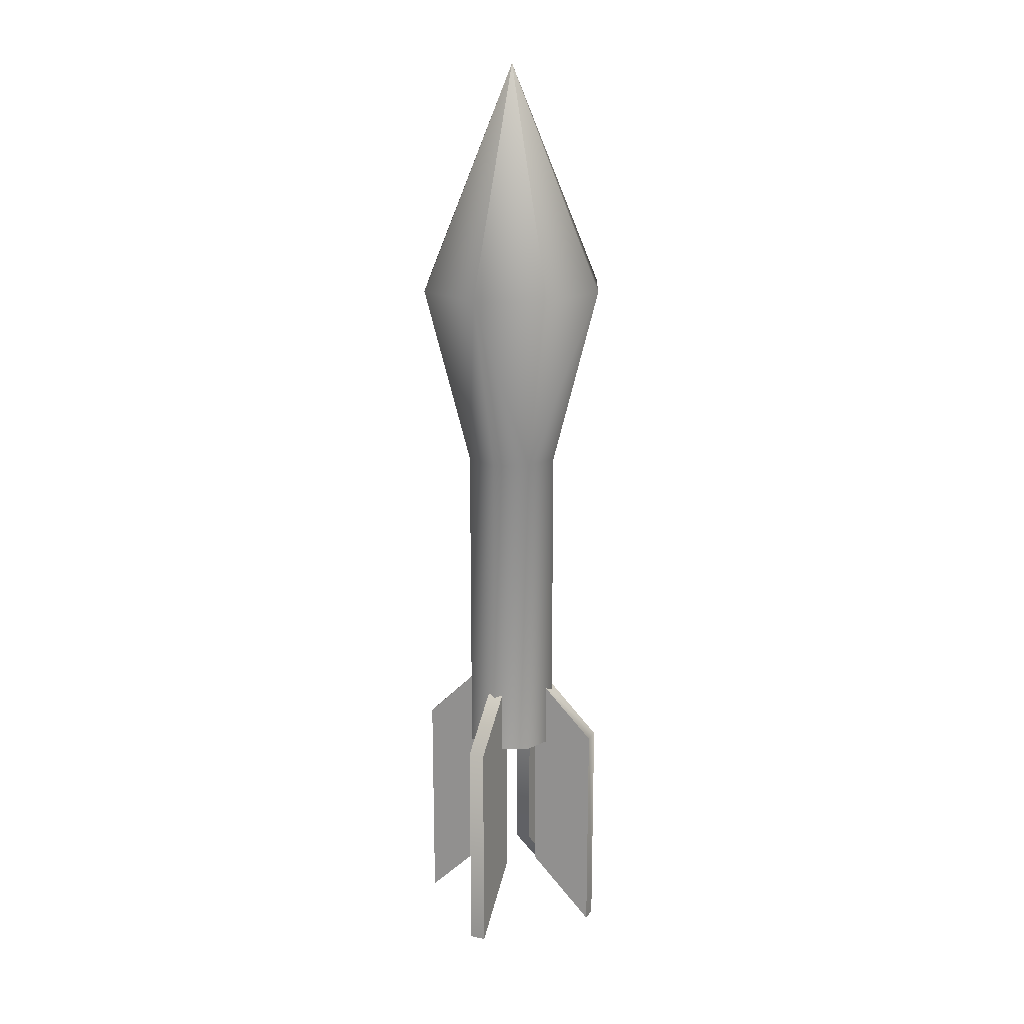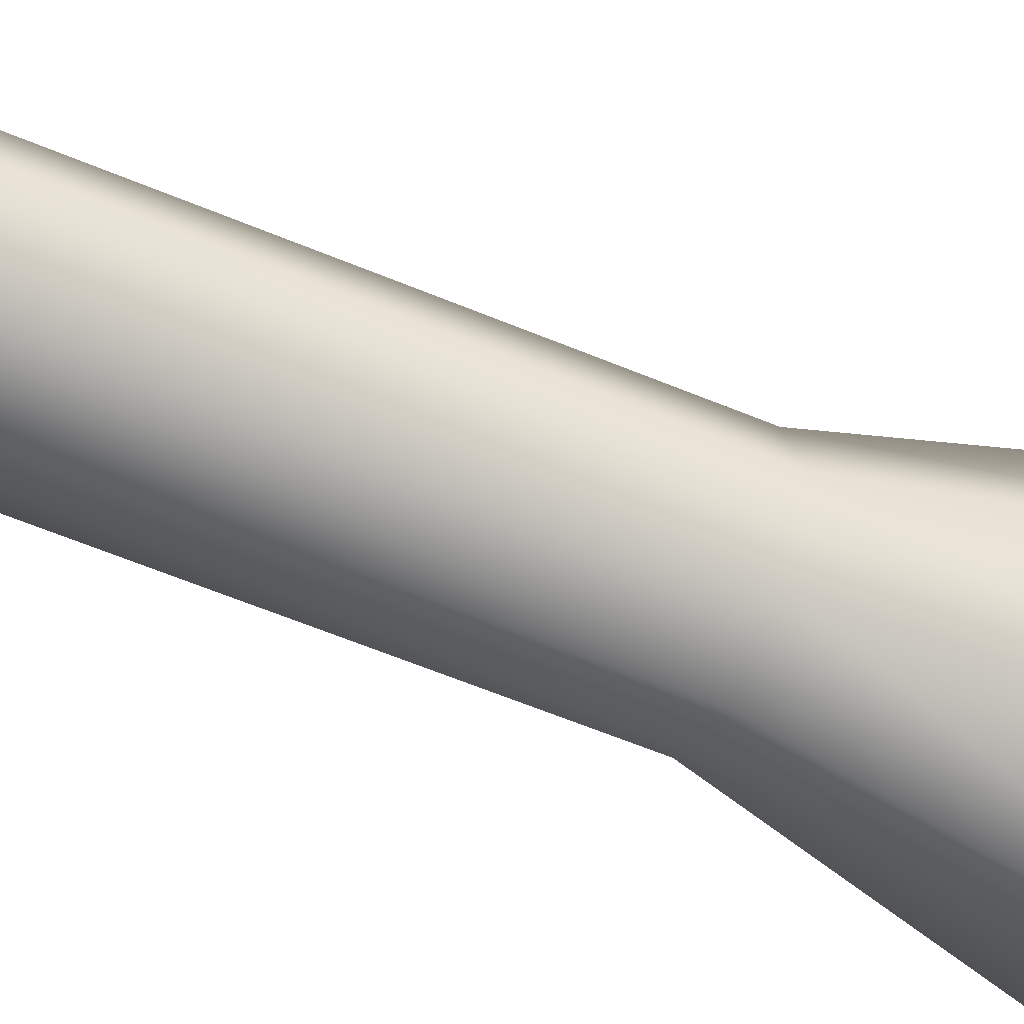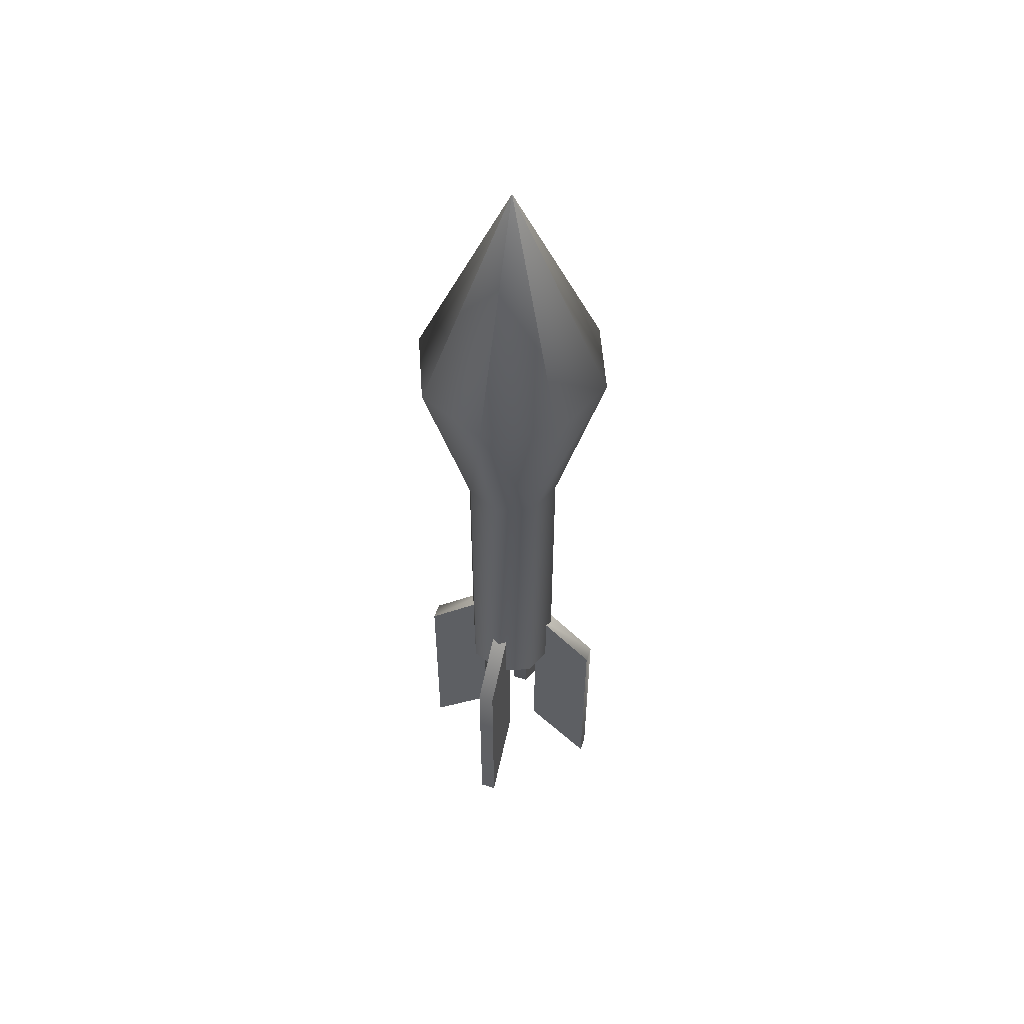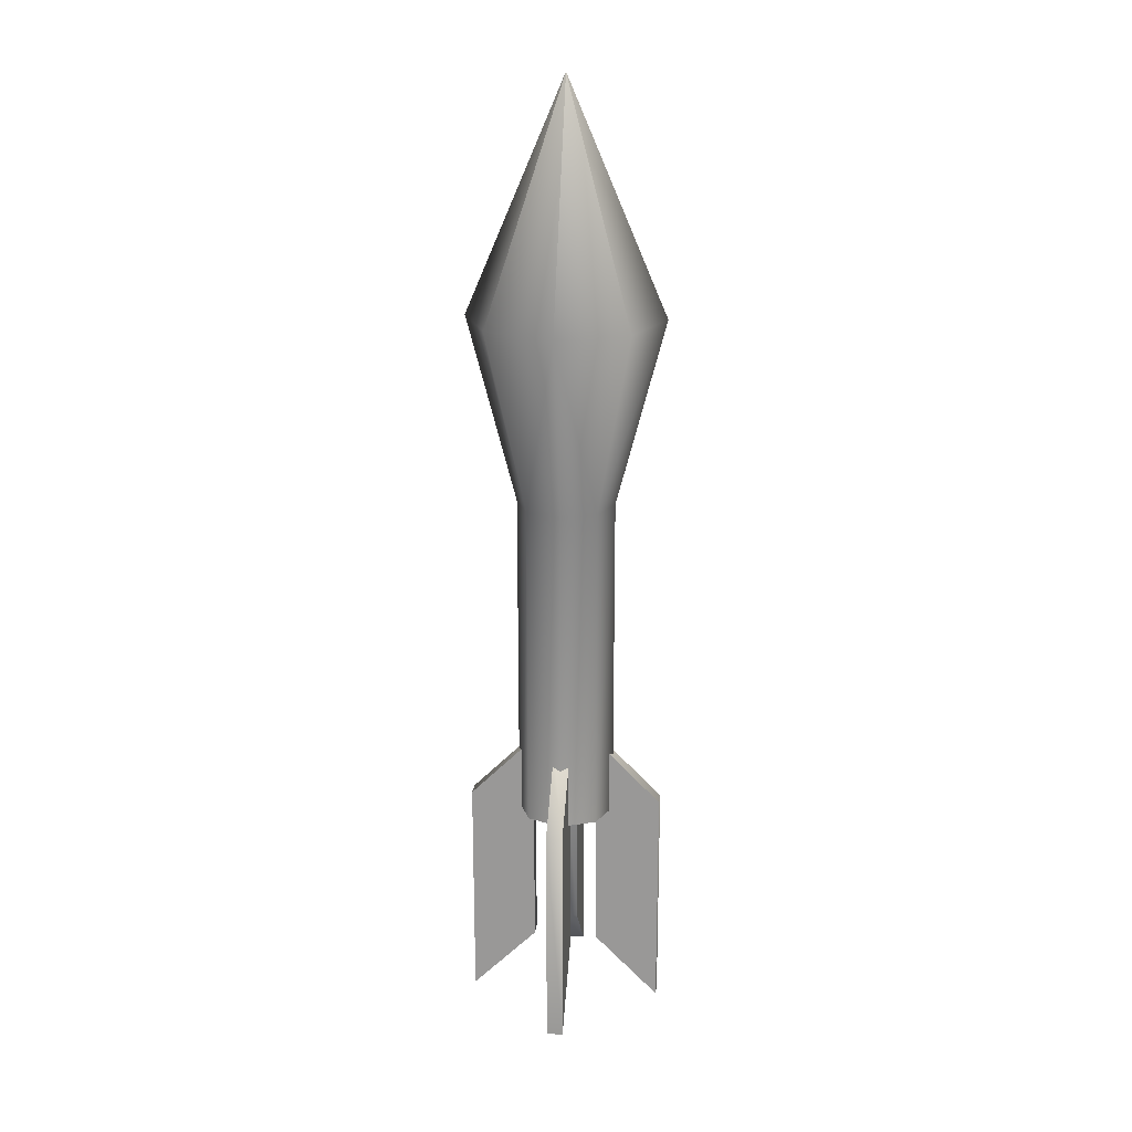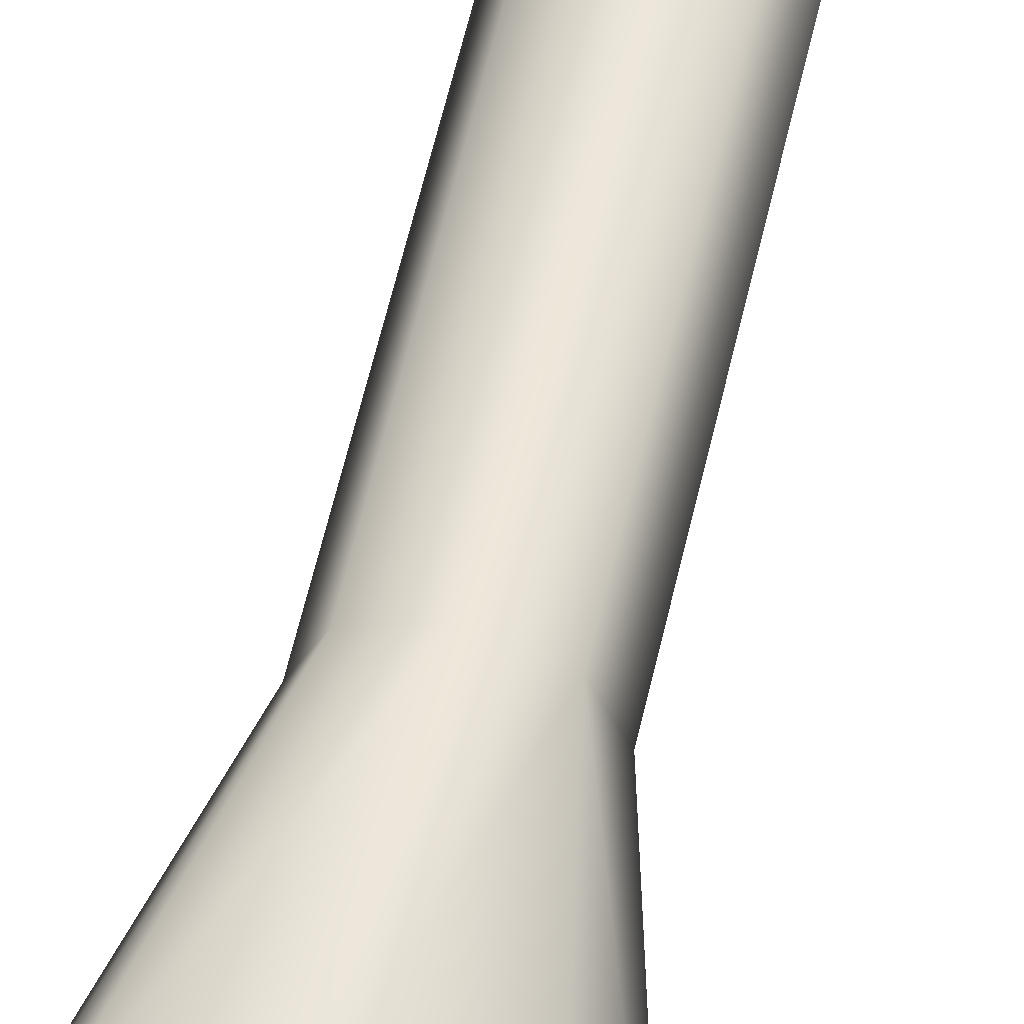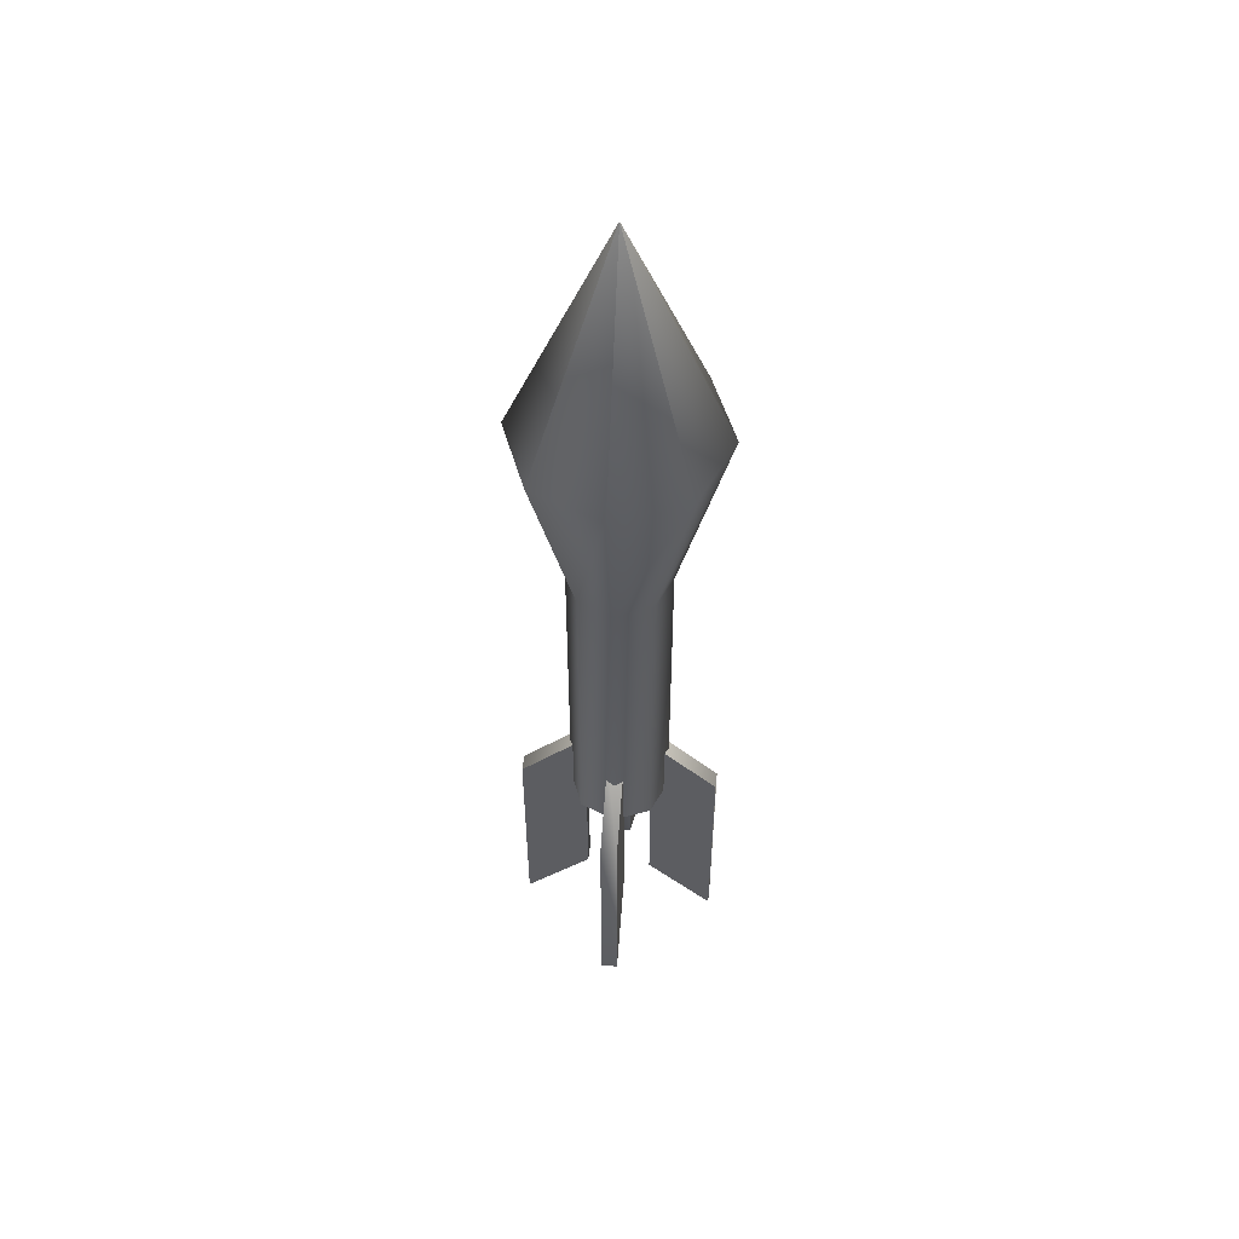
<metadata>
{"format":"obj","ext":"obj","renderer":"f3d","projection":"perspective","resolution":1024,"background":"white","views":[{"elev":18.0,"azim":113.6,"up":"+Z"},{"elev":-49.7,"azim":-116.0,"up":"+Y"},{"elev":54.4,"azim":108.5,"up":"+Z"},{"elev":20.0,"azim":6.9,"up":"+Z"},{"elev":58.3,"azim":12.7,"up":"+Y"},{"elev":52.7,"azim":-173.7,"up":"+Z"}]}
</metadata>
<code>
g
v 0 -0 0.5531
v 0 -0.1125 0.2906
v 0.07955 -0.07955 0.2906
v 0.1125 0 0.2906
v 0.07955 0.07955 0.2906
v 0 0.1125 0.2906
v -0.07955 0.07955 0.2906
v -0.1125 0 0.2906
v -0.07955 -0.07955 0.2906
v 0 -0.05625 -0.3057
v 0.03977 -0.03977 -0.3057
v 0.05625 0 -0.3057
v 0.03977 0.03977 -0.3057
v 0 0.05625 -0.3057
v -0.03977 0.03977 -0.3057
v -0.05625 0 -0.3057
v -0.03977 -0.03977 -0.3057
v 0 0 -0.3057
v 0 -0.05625 0.07659
v 0.03977 -0.03977 0.07659
v 0.05625 0 0.07659
v 0.03977 0.03977 0.07659
v 0 0.05625 0.07659
v -0.03977 0.03977 0.07659
v -0.05625 0 0.07659
v -0.03977 -0.03977 0.07659
v 0.0375 -0.009375 -0.2156
v 0.0375 -0.009375 -0.4781
v 0.1125 -0.009375 -0.2906
v 0.1125 -0.009375 -0.5531
v 0.1125 0.009375 -0.2906
v 0.1125 0.009375 -0.5531
v 0.0375 0.009375 -0.2156
v 0.0375 0.009375 -0.4781
v -0.1125 -0.009375 -0.2906
v -0.1125 -0.009375 -0.5531
v -0.0375 -0.009375 -0.2156
v -0.0375 -0.009375 -0.4781
v -0.0375 0.009375 -0.2156
v -0.0375 0.009375 -0.4781
v -0.1125 0.009375 -0.2906
v -0.1125 0.009375 -0.5531
v -0.009375 -0.1125 -0.2906
v -0.009375 -0.1125 -0.5531
v 0.009375 -0.1125 -0.2906
v 0.009375 -0.1125 -0.5531
v 0.009375 -0.0375 -0.2156
v 0.009375 -0.0375 -0.4781
v -0.009375 -0.0375 -0.2156
v -0.009375 -0.0375 -0.4781
v -0.009375 0.0375 -0.2156
v -0.009375 0.0375 -0.4781
v 0.009375 0.0375 -0.2156
v 0.009375 0.0375 -0.4781
v 0.009375 0.1125 -0.2906
v 0.009375 0.1125 -0.5531
v -0.009375 0.1125 -0.2906
v -0.009375 0.1125 -0.5531
g bullet
f 2 3 1
f 3 4 1
f 4 5 1
f 5 6 1
f 6 7 1
f 7 8 1
f 8 9 1
f 9 2 1
f 11 10 18
f 12 11 18
f 13 12 18
f 14 13 18
f 15 14 18
f 16 15 18
f 17 16 18
f 10 17 18
f 10 11 20
f 19 10 20
f 20 3 2
f 19 20 2
f 11 12 21
f 20 11 21
f 4 3 20
f 21 4 20
f 12 13 22
f 21 12 22
f 22 5 4
f 21 22 4
f 13 14 23
f 22 13 23
f 6 5 22
f 23 6 22
f 14 15 24
f 23 14 24
f 7 6 23
f 24 7 23
f 15 16 25
f 24 15 25
f 8 7 24
f 25 8 24
f 16 17 26
f 25 16 26
f 9 8 25
f 26 9 25
f 17 10 19
f 26 17 19
f 2 9 26
f 19 2 26
f 28 30 29
f 27 28 29
f 32 31 29
f 30 32 29
f 34 33 31
f 32 34 31
f 28 27 33
f 34 28 33
f 29 31 33
f 27 29 33
f 32 30 28
f 34 32 28
f 38 37 35
f 36 38 35
f 40 39 37
f 38 40 37
f 40 42 41
f 39 40 41
f 36 35 41
f 42 36 41
f 37 39 41
f 35 37 41
f 40 38 36
f 42 40 36
f 46 45 43
f 44 46 43
f 48 47 45
f 46 48 45
f 50 49 47
f 48 50 47
f 50 44 43
f 49 50 43
f 45 47 49
f 43 45 49
f 48 46 44
f 50 48 44
f 54 53 51
f 52 54 51
f 54 56 55
f 53 54 55
f 58 57 55
f 56 58 55
f 52 51 57
f 58 52 57
f 53 55 57
f 51 53 57
f 56 54 52
f 58 56 52

</code>
